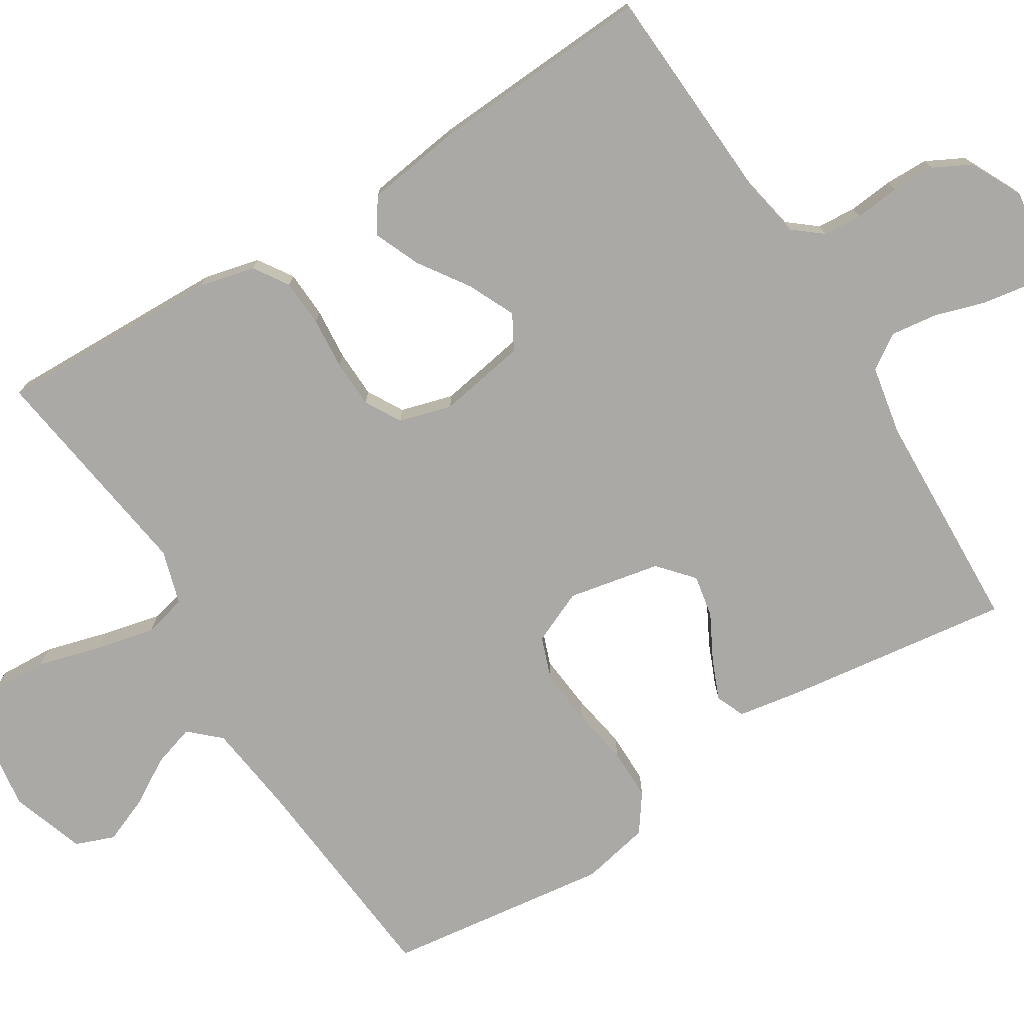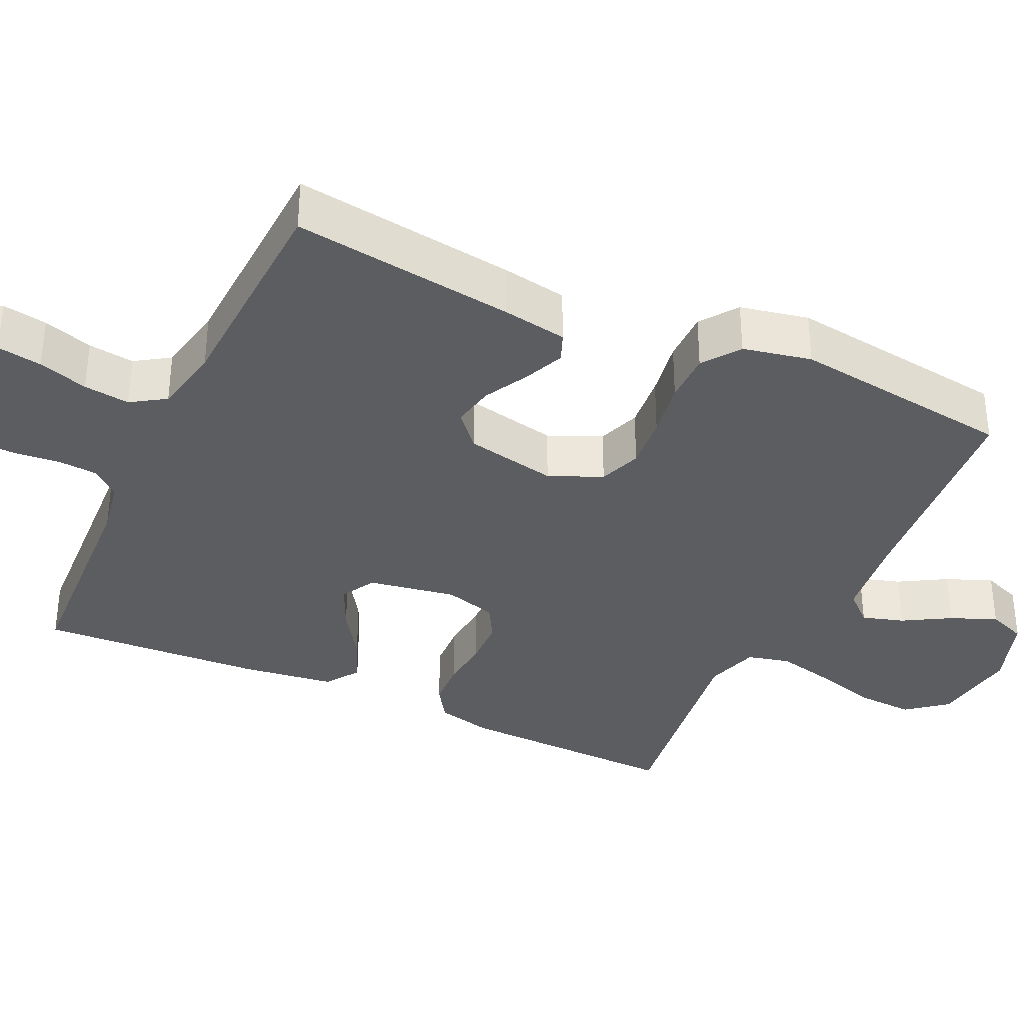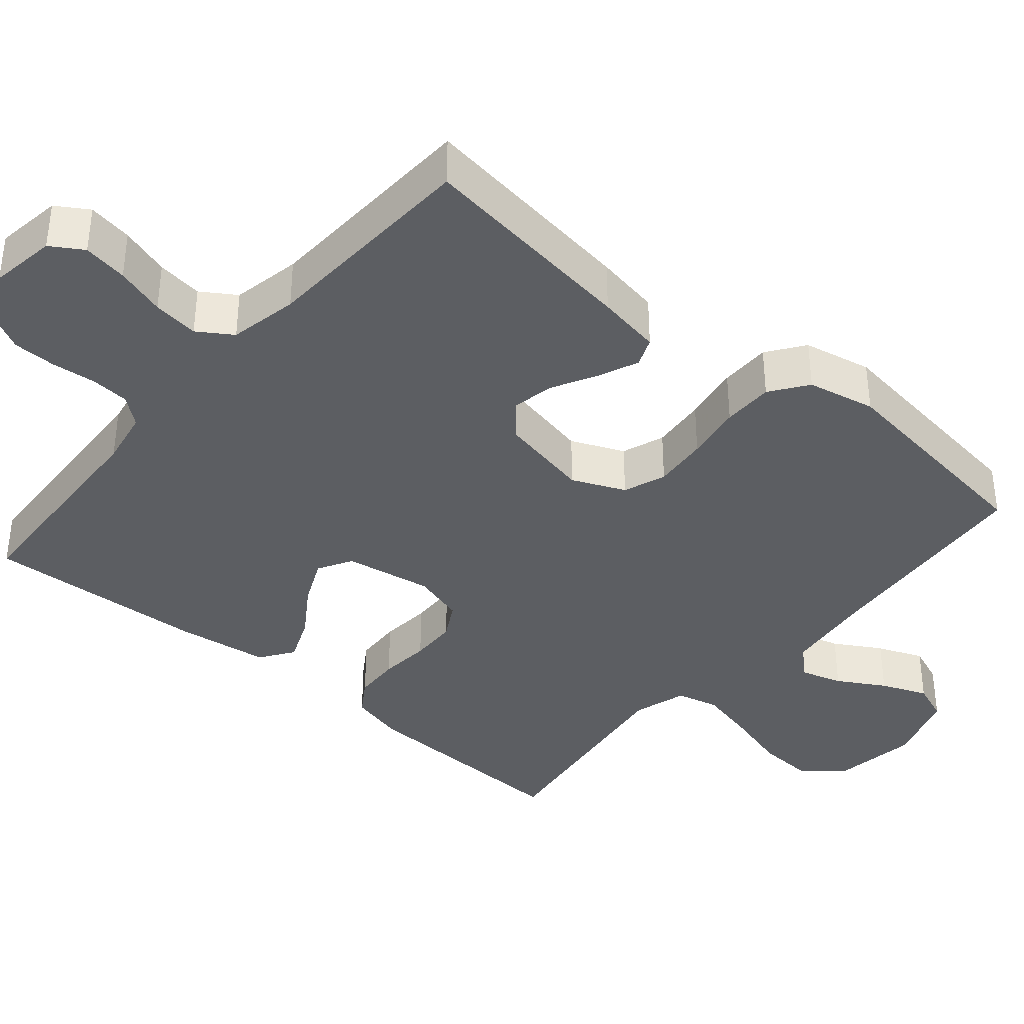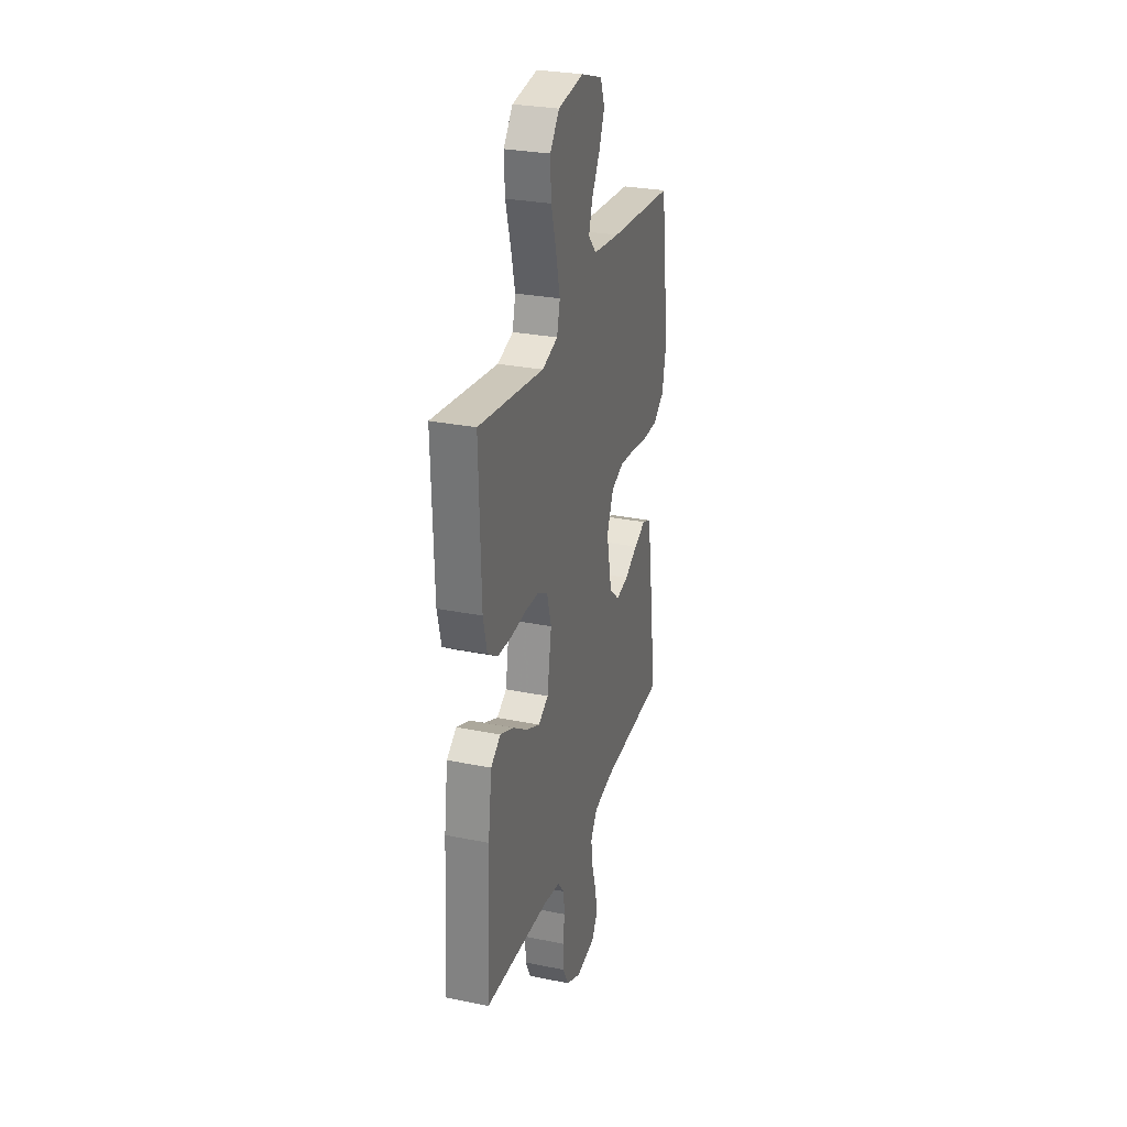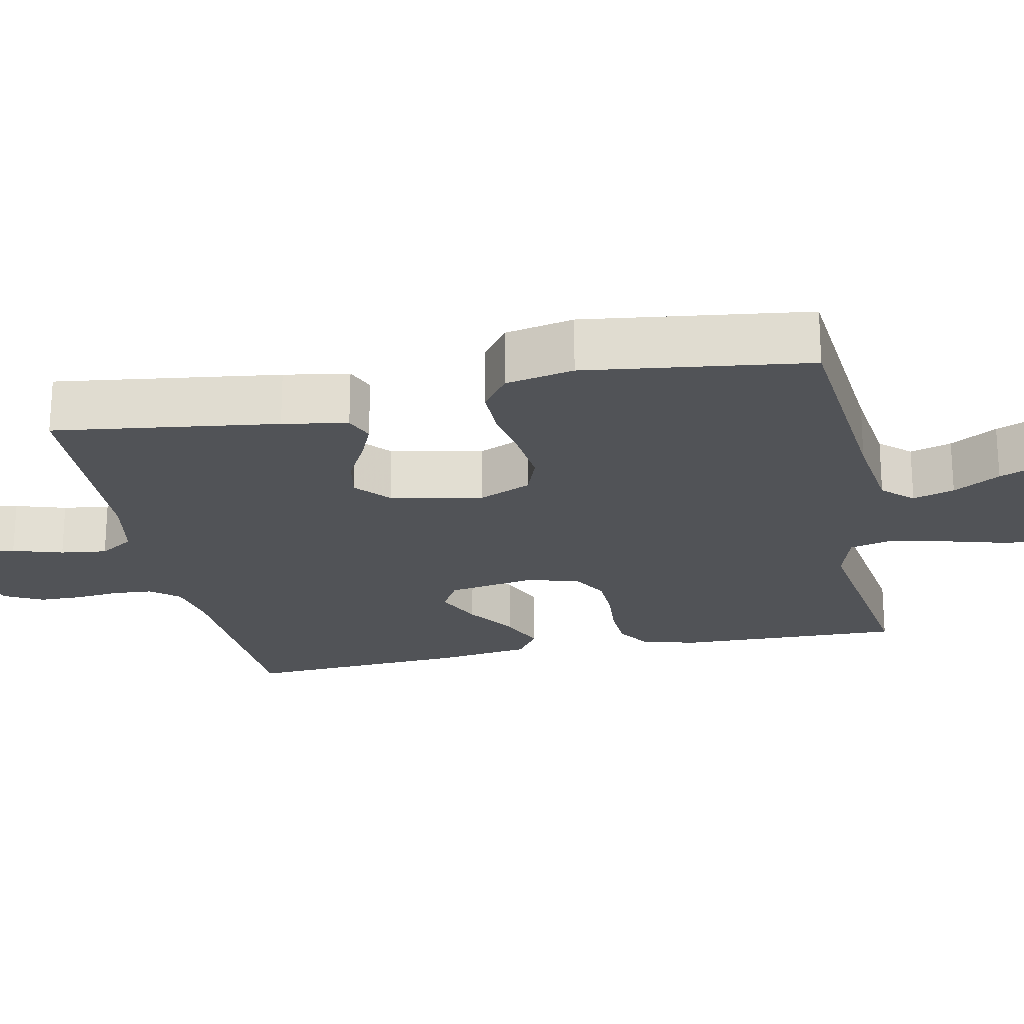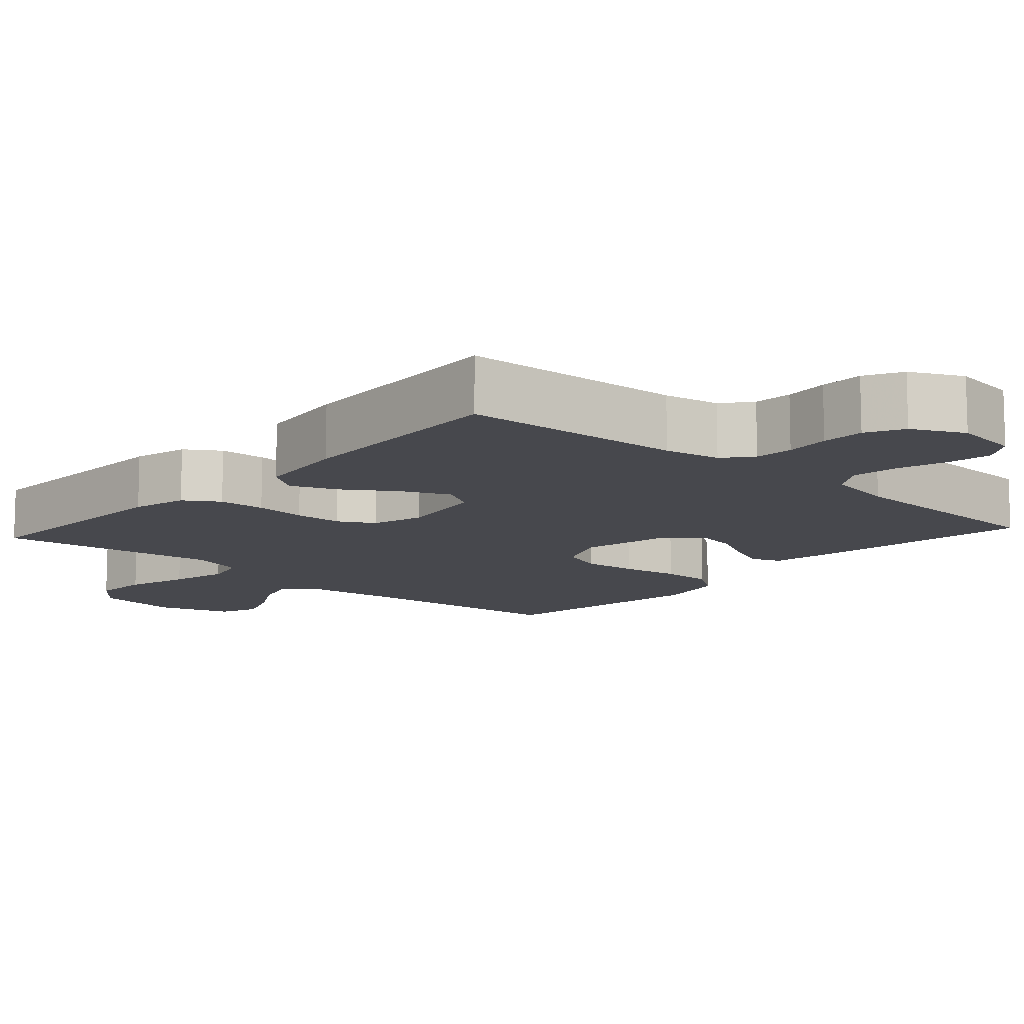
<metadata>
{"format":"obj","ext":"obj","renderer":"f3d","projection":"perspective","resolution":1024,"background":"white","views":[{"elev":-75.3,"azim":122.1,"up":"+Y"},{"elev":-35.4,"azim":-115.0,"up":"+Y"},{"elev":-37.9,"azim":-130.4,"up":"+Y"},{"elev":28.6,"azim":106.9,"up":"+Z"},{"elev":-22.2,"azim":-78.2,"up":"+Y"},{"elev":-11.7,"azim":138.0,"up":"+Y"}]}
</metadata>
<code>
v 0.5 0.07 0.5
v 0.491 0.07 0.2
v 0.473 0.07 0.126
v 0.427 0.07 0.096
v 0.364 0.07 0.093
v 0.295 0.07 0.099
v 0.231 0.07 0.097
v 0.183 0.07 0.07
v 0.163 0.07 0
v 0.183 0.07 -0.118
v 0.229 0.07 -0.144
v 0.292 0.07 -0.115
v 0.359 0.07 -0.07
v 0.421 0.07 -0.044
v 0.466 0.07 -0.075
v 0.483 0.07 -0.2
v 0.5 0.07 -0.5
v 0.2 0.07 -0.516
v 0.125 0.07 -0.53
v 0.094 0.07 -0.568
v 0.09 0.07 -0.62
v 0.096 0.07 -0.68
v 0.095 0.07 -0.738
v 0.069 0.07 -0.788
v 0 0.07 -0.822
v -0.089 0.07 -0.809
v -0.116 0.07 -0.766
v -0.106 0.07 -0.706
v -0.085 0.07 -0.639
v -0.077 0.07 -0.577
v -0.107 0.07 -0.531
v -0.2 0.07 -0.513
v -0.5 0.07 -0.5
v -0.459 0.07 -0.2
v -0.444 0.07 -0.113
v -0.405 0.07 -0.097
v -0.351 0.07 -0.12
v -0.291 0.07 -0.152
v -0.234 0.07 -0.163
v -0.188 0.07 -0.123
v -0.163 0.07 0
v -0.194 0.07 0.071
v -0.251 0.07 0.092
v -0.325 0.07 0.085
v -0.402 0.07 0.072
v -0.471 0.07 0.072
v -0.521 0.07 0.108
v -0.54 0.07 0.2
v -0.5 0.07 0.5
v -0.2 0.07 0.526
v -0.077 0.07 0.541
v -0.04 0.07 0.581
v -0.057 0.07 0.637
v -0.094 0.07 0.7
v -0.119 0.07 0.762
v -0.099 0.07 0.814
v 0 0.07 0.847
v 0.117 0.07 0.83
v 0.16 0.07 0.777
v 0.156 0.07 0.701
v 0.132 0.07 0.616
v 0.114 0.07 0.538
v 0.128 0.07 0.481
v 0.2 0.07 0.459
v 0.5 0 0.5
v 0.491 0 0.2
v 0.473 0 0.126
v 0.427 0 0.096
v 0.364 0 0.093
v 0.295 0 0.099
v 0.231 0 0.097
v 0.183 0 0.07
v 0.163 0 0
v 0.183 0 -0.118
v 0.229 0 -0.144
v 0.292 0 -0.115
v 0.359 0 -0.07
v 0.421 0 -0.044
v 0.466 0 -0.075
v 0.483 0 -0.2
v 0.5 0 -0.5
v 0.2 0 -0.516
v 0.125 0 -0.53
v 0.094 0 -0.568
v 0.09 0 -0.62
v 0.096 0 -0.68
v 0.095 0 -0.738
v 0.069 0 -0.788
v 0 0 -0.822
v -0.089 0 -0.809
v -0.116 0 -0.766
v -0.106 0 -0.706
v -0.085 0 -0.639
v -0.077 0 -0.577
v -0.107 0 -0.531
v -0.2 0 -0.513
v -0.5 0 -0.5
v -0.459 0 -0.2
v -0.444 0 -0.113
v -0.405 0 -0.097
v -0.351 0 -0.12
v -0.291 0 -0.152
v -0.234 0 -0.163
v -0.188 0 -0.123
v -0.163 0 0
v -0.194 0 0.071
v -0.251 0 0.092
v -0.325 0 0.085
v -0.402 0 0.072
v -0.471 0 0.072
v -0.521 0 0.108
v -0.54 0 0.2
v -0.5 0 0.5
v -0.2 0 0.526
v -0.077 0 0.541
v -0.04 0 0.581
v -0.057 0 0.637
v -0.094 0 0.7
v -0.119 0 0.762
v -0.099 0 0.814
v 0 0 0.847
v 0.117 0 0.83
v 0.16 0 0.777
v 0.156 0 0.701
v 0.132 0 0.616
v 0.114 0 0.538
v 0.128 0 0.481
v 0.2 0 0.459
f 58 59 60 61
f 58 61 62
f 57 58 62
f 56 57 62 63
f 53 54 55 56
f 52 53 56 63
f 47 48 49 50
f 47 50 51
f 44 45 46 47
f 43 44 47 51
f 42 43 51 52
f 35 36 37 38
f 33 34 35 38
f 32 33 38 39
f 31 32 39 40
f 26 27 28 29
f 26 29 30
f 25 26 30
f 24 25 30
f 21 22 23 24
f 20 21 24 30
f 19 20 30 31
f 15 16 17 18
f 12 13 14 15
f 11 12 15 18
f 10 11 18 19
f 3 4 5 6
f 3 6 7
f 64 1 2 3
f 63 64 3 7
f 41 42 52 63
f 9 10 19 31
f 8 9 31 40
f 40 41 63
f 7 8 40 63
f 125 124 123 122
f 126 125 122
f 126 122 121
f 127 126 121 120
f 120 119 118 117
f 127 120 117 116
f 114 113 112 111
f 115 114 111
f 111 110 109 108
f 115 111 108 107
f 116 115 107 106
f 102 101 100 99
f 102 99 98 97
f 103 102 97 96
f 104 103 96 95
f 93 92 91 90
f 94 93 90
f 94 90 89
f 94 89 88
f 88 87 86 85
f 94 88 85 84
f 95 94 84 83
f 82 81 80 79
f 79 78 77 76
f 82 79 76 75
f 83 82 75 74
f 70 69 68 67
f 71 70 67
f 67 66 65 128
f 71 67 128 127
f 127 116 106 105
f 95 83 74 73
f 104 95 73 72
f 127 105 104
f 127 104 72 71
f 1 65 66 2
f 2 66 67 3
f 3 67 68 4
f 4 68 69 5
f 5 69 70 6
f 6 70 71 7
f 7 71 72 8
f 8 72 73 9
f 9 73 74 10
f 10 74 75 11
f 11 75 76 12
f 12 76 77 13
f 13 77 78 14
f 14 78 79 15
f 15 79 80 16
f 16 80 81 17
f 17 81 82 18
f 18 82 83 19
f 19 83 84 20
f 20 84 85 21
f 21 85 86 22
f 22 86 87 23
f 23 87 88 24
f 24 88 89 25
f 25 89 90 26
f 26 90 91 27
f 27 91 92 28
f 28 92 93 29
f 29 93 94 30
f 30 94 95 31
f 31 95 96 32
f 32 96 97 33
f 33 97 98 34
f 34 98 99 35
f 35 99 100 36
f 36 100 101 37
f 37 101 102 38
f 38 102 103 39
f 39 103 104 40
f 40 104 105 41
f 41 105 106 42
f 42 106 107 43
f 43 107 108 44
f 44 108 109 45
f 45 109 110 46
f 46 110 111 47
f 47 111 112 48
f 48 112 113 49
f 49 113 114 50
f 50 114 115 51
f 51 115 116 52
f 52 116 117 53
f 53 117 118 54
f 54 118 119 55
f 55 119 120 56
f 56 120 121 57
f 57 121 122 58
f 58 122 123 59
f 59 123 124 60
f 60 124 125 61
f 61 125 126 62
f 62 126 127 63
f 63 127 128 64
f 64 128 65 1

</code>
